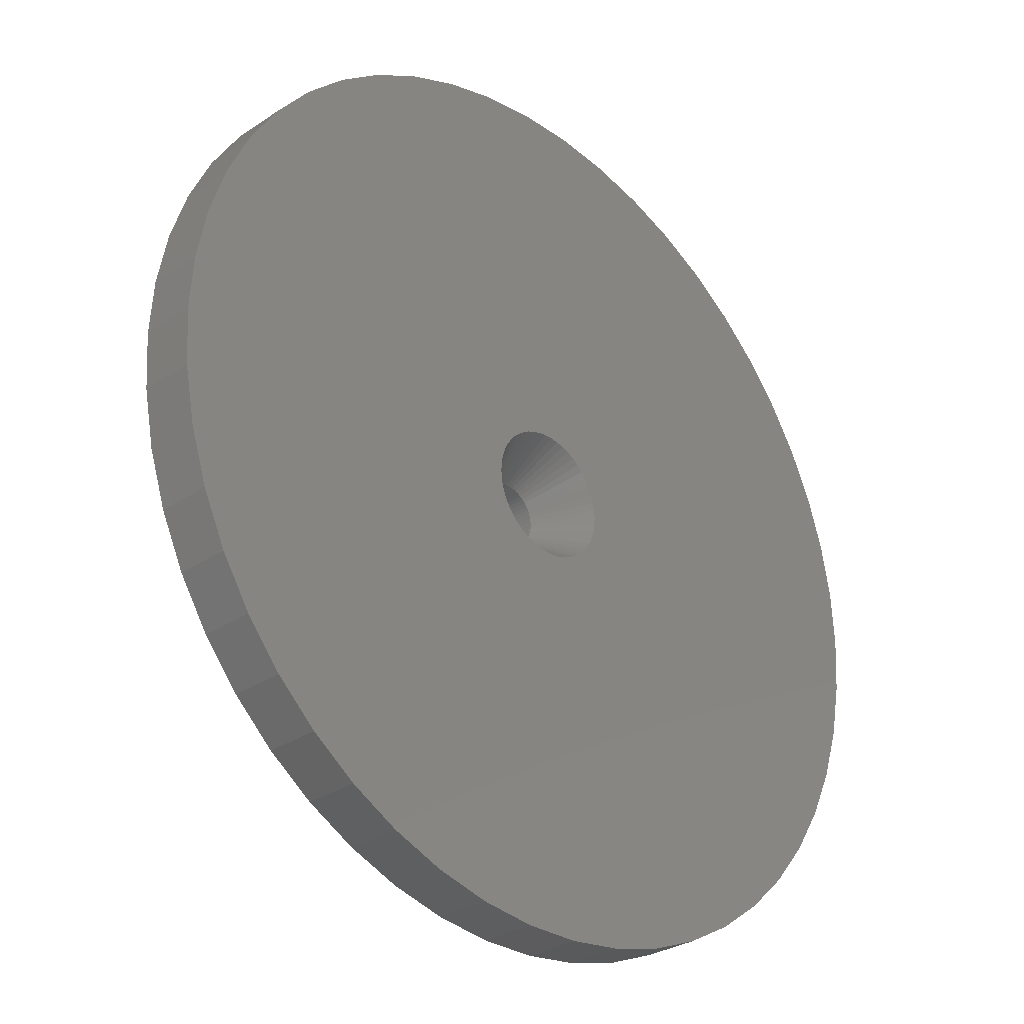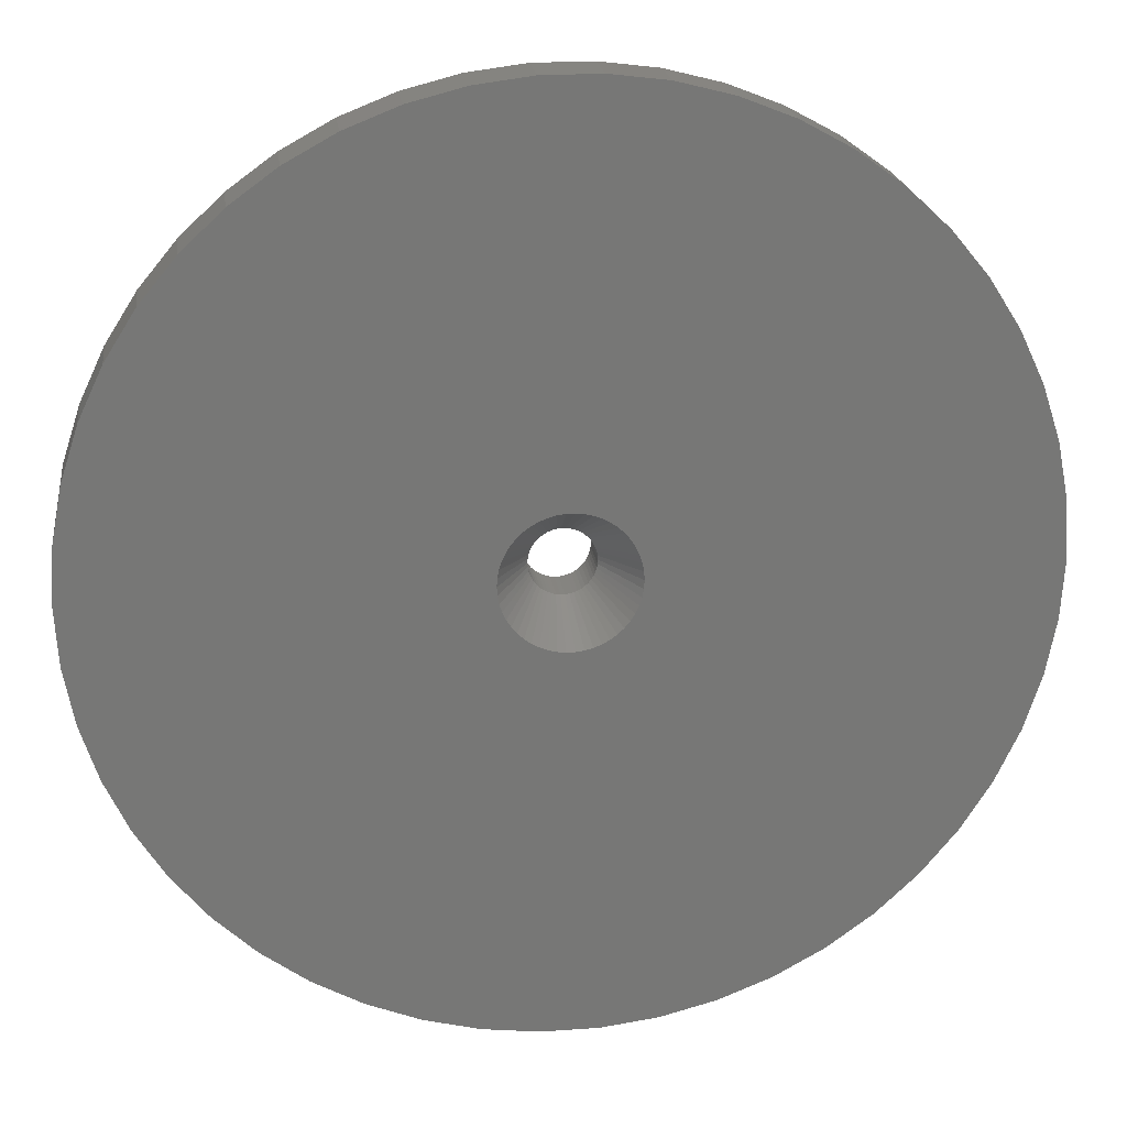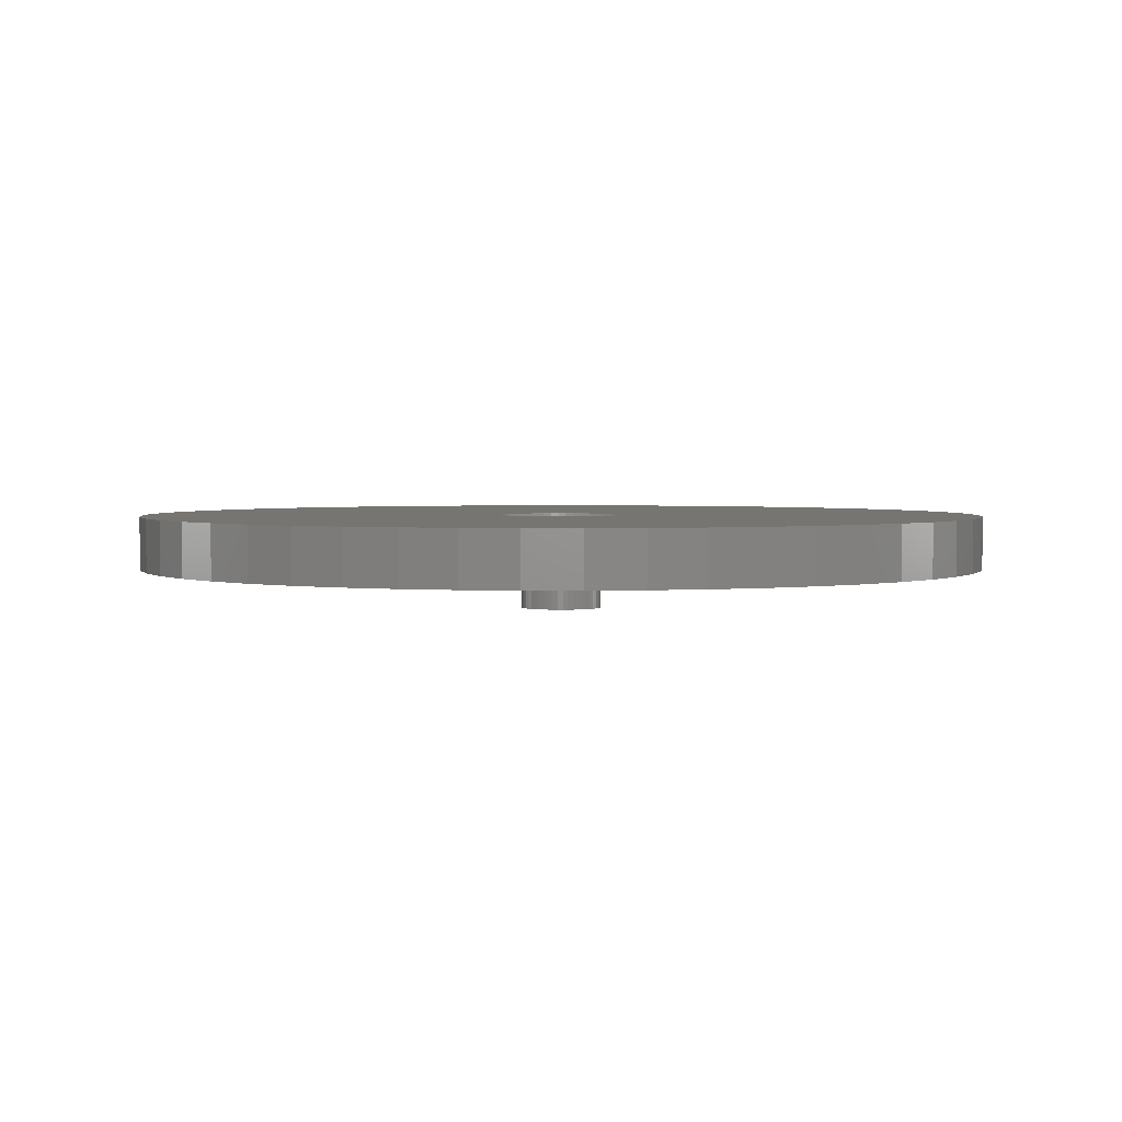
<metadata>
{"format":"stl","ext":"stl","renderer":"f3d","projection":"perspective","resolution":1024,"background":"white","views":[{"elev":-29.6,"azim":-45.5,"up":"+Y"},{"elev":20.9,"azim":-7.5,"up":"+Y"},{"elev":2.7,"azim":80.2,"up":"+Z"}]}
</metadata>
<code>
# stl→obj: 350 verts, 700 faces
v 30 0 0
v 29.76 3.76 -3.7
v 29.76 3.76 0
v 30 0 -3.7
v -30 0 -3.7
v -29.76 3.76 0
v -29.76 3.76 -3.7
v -30 0 0
v 1.884 29.94 -3.7
v -1.884 29.94 0
v 1.884 29.94 0
v -1.884 29.94 -3.7
v -1.884 -29.94 -3.7
v 1.884 -29.94 0
v -1.884 -29.94 0
v 1.884 -29.94 -3.7
v 21.87 20.54 -3.7
v 19.12 23.12 0
v 21.87 20.54 0
v 19.12 23.12 -3.7
v -19.12 23.12 -3.7
v -21.87 20.54 0
v -19.12 23.12 0
v -21.87 20.54 -3.7
v -9.271 28.53 -3.7
v -12.77 27.14 0
v -9.271 28.53 0
v -12.77 27.14 -3.7
v 27.89 11.04 0
v 26.29 14.45 -3.7
v 26.29 14.45 0
v 27.89 11.04 -3.7
v 24.27 17.63 -3.7
v 24.27 17.63 0
v 12.77 27.14 -3.7
v 9.271 28.53 0
v 12.77 27.14 0
v 9.271 28.53 -3.7
v 5.621 29.47 0
v 5.621 29.47 -3.7
v 16.07 25.33 0
v 16.07 25.33 -3.7
v -27.89 11.04 -3.7
v -26.29 14.45 0
v -26.29 14.45 -3.7
v -27.89 11.04 0
v -24.27 17.63 -3.7
v -24.27 17.63 0
v -29.06 7.461 -3.7
v -29.06 7.461 0
v -16.07 25.33 0
v -16.07 25.33 -3.7
v -5.621 29.47 -3.7
v -5.621 29.47 0
v 5.621 -29.47 0
v 5.621 -29.47 -3.7
v 9.271 -28.53 -3.7
v 12.77 -27.14 0
v 9.271 -28.53 0
v 12.77 -27.14 -3.7
v 29.06 7.461 0
v 29.06 7.461 -3.7
v 4.375 0 0
v 4.34 0.5483 0
v 29.76 -3.76 0
v 4.238 1.088 0
v 4.34 -0.5483 0
v 4.068 1.611 0
v 29.06 -7.461 0
v 3.834 2.108 0
v 4.238 -1.088 0
v 3.539 2.572 0
v 27.89 -11.04 0
v 3.189 2.995 0
v 4.068 -1.611 0
v 2.789 3.371 0
v 26.29 -14.45 0
v 2.344 3.694 0
v 3.834 -2.108 0
v 1.863 3.959 0
v 24.27 -17.63 0
v 1.352 4.161 0
v 3.539 -2.572 0
v 21.87 -20.54 0
v 0.8198 4.298 0
v 0.2747 4.366 0
v -0.2747 4.366 0
v -0.8198 4.298 0
v -1.352 4.161 0
v -1.863 3.959 0
v -2.344 3.694 0
v -2.789 3.371 0
v -3.189 2.995 0
v -3.539 2.572 0
v 3.189 -2.995 0
v 19.12 -23.12 0
v 2.789 -3.371 0
v 16.07 -25.33 0
v 2.344 -3.694 0
v 1.863 -3.959 0
v 1.352 -4.161 0
v 0.8198 -4.298 0
v 0.2747 -4.366 0
v -0.2747 -4.366 0
v -0.8198 -4.298 0
v -5.621 -29.47 0
v -1.352 -4.161 0
v -9.271 -28.53 0
v -1.863 -3.959 0
v -12.77 -27.14 0
v -2.344 -3.694 0
v -16.07 -25.33 0
v -2.789 -3.371 0
v -19.12 -23.12 0
v -3.189 -2.995 0
v -21.87 -20.54 0
v -3.539 -2.572 0
v -24.27 -17.63 0
v -3.834 -2.108 0
v -26.29 -14.45 0
v -4.068 -1.611 0
v -27.89 -11.04 0
v -4.238 -1.088 0
v -29.06 -7.461 0
v -4.34 -0.5483 0
v -29.76 -3.76 0
v -4.375 0 0
v -3.834 2.108 0
v -4.068 1.611 0
v -4.238 1.088 0
v -4.34 0.5483 0
v 29.76 -3.76 -3.7
v 24.27 -17.63 -3.7
v 21.87 -20.54 -3.7
v 29.06 -7.461 -3.7
v 27.89 -11.04 -3.7
v -26.29 -14.45 -3.7
v -27.89 -11.04 -3.7
v -21.87 -20.54 -3.7
v -24.27 -17.63 -3.7
v 2.875 0 -3.7
v 2.852 -0.3603 -3.7
v 2.785 -0.715 -3.7
v 2.852 0.3603 -3.7
v 2.673 -1.058 -3.7
v 26.29 -14.45 -3.7
v 2.519 -1.385 -3.7
v 2.785 0.715 -3.7
v 2.326 -1.69 -3.7
v 2.096 -1.968 -3.7
v 19.12 -23.12 -3.7
v 2.673 1.058 -3.7
v 1.833 -2.215 -3.7
v 16.07 -25.33 -3.7
v 1.54 -2.427 -3.7
v 2.519 1.385 -3.7
v 1.224 -2.601 -3.7
v 0.8884 -2.734 -3.7
v 2.326 1.69 -3.7
v 0.5387 -2.824 -3.7
v 0.1805 -2.869 -3.7
v -0.1805 -2.869 -3.7
v -0.5387 -2.824 -3.7
v -5.621 -29.47 -3.7
v -0.8884 -2.734 -3.7
v -9.271 -28.53 -3.7
v -1.224 -2.601 -3.7
v -12.77 -27.14 -3.7
v -1.54 -2.427 -3.7
v -16.07 -25.33 -3.7
v -1.833 -2.215 -3.7
v -19.12 -23.12 -3.7
v -2.096 -1.968 -3.7
v -2.326 -1.69 -3.7
v 2.096 1.968 -3.7
v 1.833 2.215 -3.7
v 1.54 2.427 -3.7
v 1.224 2.601 -3.7
v 0.8884 2.734 -3.7
v 0.5387 2.824 -3.7
v 0.1805 2.869 -3.7
v -0.1805 2.869 -3.7
v -0.5387 2.824 -3.7
v -0.8884 2.734 -3.7
v -1.224 2.601 -3.7
v -1.54 2.427 -3.7
v -1.833 2.215 -3.7
v -2.096 1.968 -3.7
v -2.326 1.69 -3.7
v -2.519 1.385 -3.7
v -2.673 1.058 -3.7
v -2.785 0.715 -3.7
v -2.852 0.3603 -3.7
v -2.875 0 -3.7
v -2.519 -1.385 -3.7
v -2.673 -1.058 -3.7
v -2.785 -0.715 -3.7
v -29.06 -7.461 -3.7
v -2.852 -0.3603 -3.7
v -29.76 -3.76 -3.7
v 2.852 0.3603 -6.7
v 2.875 0 -6.7
v -2.875 0 -6.7
v -2.852 0.3603 -6.7
v 0.1805 2.869 -6.7
v -0.1805 2.869 -6.7
v -0.1805 -2.869 -6.7
v 0.1805 -2.869 -6.7
v 2.096 1.968 -6.7
v 1.833 2.215 -6.7
v -1.833 2.215 -6.7
v -2.096 1.968 -6.7
v -0.8884 2.734 -6.7
v -1.224 2.601 -6.7
v 2.519 -1.385 -6.7
v 2.326 -1.69 -6.7
v 2.519 1.385 -6.7
v 2.673 1.058 -6.7
v 2.785 0.715 -6.7
v 1.224 2.601 -6.7
v 0.8884 2.734 -6.7
v 0.5387 2.824 -6.7
v 1.54 2.427 -6.7
v -2.673 1.058 -6.7
v -2.519 1.385 -6.7
v -2.785 0.715 -6.7
v -0.5387 2.824 -6.7
v 0.5387 -2.824 -6.7
v 0.8884 -2.734 -6.7
v 1.224 -2.601 -6.7
v 2.326 1.69 -6.7
v -2.326 1.69 -6.7
v -1.54 2.427 -6.7
v 1.54 -2.427 -6.7
v 1.833 -2.215 -6.7
v 2.096 -1.968 -6.7
v 2.852 -0.3603 -6.7
v 2.785 -0.715 -6.7
v 2.125 0 -6.7
v 2.108 -0.2663 -6.7
v 2.058 -0.5285 -6.7
v 2.673 -1.058 -6.7
v 2.108 0.2663 -6.7
v 1.976 -0.7823 -6.7
v 1.862 -1.024 -6.7
v 2.058 0.5285 -6.7
v 1.719 -1.249 -6.7
v 1.549 -1.455 -6.7
v 1.355 -1.637 -6.7
v 1.139 -1.794 -6.7
v 0.9048 -1.923 -6.7
v 0.6567 -2.021 -6.7
v 0.3982 -2.087 -6.7
v 0.1334 -2.121 -6.7
v -0.1334 -2.121 -6.7
v -0.3982 -2.087 -6.7
v -0.5387 -2.824 -6.7
v -0.6567 -2.021 -6.7
v -0.8884 -2.734 -6.7
v -0.9048 -1.923 -6.7
v -1.224 -2.601 -6.7
v -1.139 -1.794 -6.7
v -1.54 -2.427 -6.7
v -1.355 -1.637 -6.7
v -1.833 -2.215 -6.7
v -1.549 -1.455 -6.7
v -2.096 -1.968 -6.7
v -1.719 -1.249 -6.7
v -2.326 -1.69 -6.7
v -1.862 -1.024 -6.7
v -2.519 -1.385 -6.7
v -1.976 -0.7823 -6.7
v -2.673 -1.058 -6.7
v -2.058 -0.5285 -6.7
v 1.976 0.7823 -6.7
v 1.862 1.024 -6.7
v 1.719 1.249 -6.7
v 1.549 1.455 -6.7
v 1.355 1.637 -6.7
v 1.139 1.794 -6.7
v 0.9048 1.923 -6.7
v 0.6567 2.021 -6.7
v 0.3982 2.087 -6.7
v 0.1334 2.121 -6.7
v -0.1334 2.121 -6.7
v -0.3982 2.087 -6.7
v -0.6567 2.021 -6.7
v -0.9048 1.923 -6.7
v -1.139 1.794 -6.7
v -1.355 1.637 -6.7
v -1.549 1.455 -6.7
v -1.719 1.249 -6.7
v -1.862 1.024 -6.7
v -1.976 0.7823 -6.7
v -2.058 0.5285 -6.7
v -2.108 0.2663 -6.7
v -2.125 0 -6.7
v -2.785 -0.715 -6.7
v -2.108 -0.2663 -6.7
v -2.852 -0.3603 -6.7
v 0.1334 -2.121 -3.7
v 2.125 0 -3.7
v 2.108 0.2663 -3.7
v 2.108 -0.2663 -3.7
v -2.058 -0.5285 -3.7
v -2.108 -0.2663 -3.7
v -0.3982 2.087 -3.7
v 1.719 -1.249 -3.7
v 1.549 -1.455 -3.7
v 2.058 -0.5285 -3.7
v 1.862 -1.024 -3.7
v 0.9048 -1.923 -3.7
v 0.6567 -2.021 -3.7
v -1.355 -1.637 -3.7
v -0.1334 2.121 -3.7
v 1.976 -0.7823 -3.7
v 0.3982 -2.087 -3.7
v 1.355 -1.637 -3.7
v -1.719 -1.249 -3.7
v -1.862 -1.024 -3.7
v -1.355 1.637 -3.7
v -1.719 1.249 -3.7
v 0.9048 1.923 -3.7
v 1.139 -1.794 -3.7
v -0.3982 -2.087 -3.7
v -0.6567 -2.021 -3.7
v -1.139 -1.794 -3.7
v -1.976 -0.7823 -3.7
v -2.058 0.5285 -3.7
v -1.139 1.794 -3.7
v -0.9048 1.923 -3.7
v 1.862 1.024 -3.7
v 1.719 1.249 -3.7
v 1.355 1.637 -3.7
v 1.139 1.794 -3.7
v -0.9048 -1.923 -3.7
v -1.862 1.024 -3.7
v -0.6567 2.021 -3.7
v 1.549 1.455 -3.7
v 0.1334 2.121 -3.7
v -0.1334 -2.121 -3.7
v -1.549 -1.455 -3.7
v -2.125 0 -3.7
v -2.108 0.2663 -3.7
v -1.976 0.7823 -3.7
v 0.3982 2.087 -3.7
v 0.6567 2.021 -3.7
v -1.549 1.455 -3.7
v 2.058 0.5285 -3.7
v 1.976 0.7823 -3.7
f 1 2 3
f 2 1 4
f 5 6 7
f 6 5 8
f 9 10 11
f 10 9 12
f 13 14 15
f 14 13 16
f 17 18 19
f 18 17 20
f 21 22 23
f 22 21 24
f 25 26 27
f 26 25 28
f 29 30 31
f 30 29 32
f 31 33 34
f 33 31 30
f 35 36 37
f 36 35 38
f 38 39 36
f 39 38 40
f 20 41 18
f 41 20 42
f 43 44 45
f 44 43 46
f 47 22 24
f 22 47 48
f 49 46 43
f 46 49 50
f 28 51 26
f 51 28 52
f 53 27 54
f 27 53 25
f 16 55 14
f 55 16 56
f 57 58 59
f 58 57 60
f 61 32 29
f 32 61 62
f 3 62 61
f 62 3 2
f 34 17 19
f 17 34 33
f 40 11 39
f 11 40 9
f 42 37 41
f 37 42 35
f 45 48 47
f 48 45 44
f 7 50 49
f 50 7 6
f 63 1 3
f 64 3 61
f 1 63 65
f 66 61 29
f 67 65 63
f 68 29 31
f 65 67 69
f 70 31 34
f 71 69 67
f 72 34 19
f 69 71 73
f 74 19 18
f 75 73 71
f 76 18 41
f 73 75 77
f 78 41 37
f 79 77 75
f 80 37 36
f 77 79 81
f 82 36 39
f 83 81 79
f 81 83 84
f 3 64 63
f 61 66 64
f 29 68 66
f 31 70 68
f 34 72 70
f 19 74 72
f 18 76 74
f 41 78 76
f 85 39 11
f 37 80 78
f 36 82 80
f 39 85 82
f 11 86 85
f 11 87 86
f 10 87 11
f 87 10 88
f 54 88 10
f 88 54 89
f 27 89 54
f 89 27 90
f 26 90 27
f 90 26 91
f 51 91 26
f 91 51 92
f 23 92 51
f 92 23 93
f 93 22 94
f 22 93 23
f 95 84 83
f 84 95 96
f 97 96 95
f 96 97 98
f 99 98 97
f 98 99 58
f 100 58 99
f 58 100 59
f 101 59 100
f 59 101 55
f 102 55 101
f 55 102 14
f 103 14 102
f 104 14 103
f 15 104 105
f 106 105 107
f 108 107 109
f 104 15 14
f 110 109 111
f 112 111 113
f 114 113 115
f 116 115 117
f 118 117 119
f 120 119 121
f 122 121 123
f 124 123 125
f 105 106 15
f 126 125 127
f 48 94 22
f 94 48 128
f 107 108 106
f 44 128 48
f 109 110 108
f 128 44 129
f 111 112 110
f 46 129 44
f 113 114 112
f 129 46 130
f 115 116 114
f 50 130 46
f 117 118 116
f 130 50 131
f 119 120 118
f 6 131 50
f 121 122 120
f 131 6 127
f 123 124 122
f 8 127 6
f 125 126 124
f 127 8 126
f 52 23 51
f 23 52 21
f 12 54 10
f 54 12 53
f 65 4 1
f 4 65 132
f 84 133 81
f 133 84 134
f 73 135 69
f 135 73 136
f 69 132 65
f 132 69 135
f 137 122 138
f 122 137 120
f 139 118 140
f 118 139 116
f 141 4 132
f 142 132 135
f 4 141 2
f 143 135 136
f 144 2 141
f 145 136 146
f 2 144 62
f 147 146 133
f 148 62 144
f 149 133 134
f 62 148 32
f 150 134 151
f 152 32 148
f 153 151 154
f 32 152 30
f 155 154 60
f 156 30 152
f 157 60 57
f 30 156 33
f 158 57 56
f 159 33 156
f 33 159 17
f 132 142 141
f 135 143 142
f 136 145 143
f 146 147 145
f 133 149 147
f 134 150 149
f 160 56 16
f 151 153 150
f 154 155 153
f 60 157 155
f 57 158 157
f 56 160 158
f 16 161 160
f 16 162 161
f 13 162 16
f 162 13 163
f 164 163 13
f 163 164 165
f 166 165 164
f 165 166 167
f 168 167 166
f 167 168 169
f 170 169 168
f 169 170 171
f 172 171 170
f 171 172 173
f 139 173 172
f 173 139 174
f 175 17 159
f 17 175 20
f 176 20 175
f 20 176 42
f 177 42 176
f 42 177 35
f 178 35 177
f 35 178 38
f 179 38 178
f 38 179 40
f 180 40 179
f 40 180 9
f 181 9 180
f 182 9 181
f 12 182 183
f 53 183 184
f 25 184 185
f 28 185 186
f 52 186 187
f 182 12 9
f 21 187 188
f 24 188 189
f 47 189 190
f 45 190 191
f 43 191 192
f 49 192 193
f 7 193 194
f 140 174 139
f 183 53 12
f 174 140 195
f 184 25 53
f 137 195 140
f 185 28 25
f 195 137 196
f 186 52 28
f 138 196 137
f 187 21 52
f 196 138 197
f 188 24 21
f 198 197 138
f 189 47 24
f 197 198 199
f 190 45 47
f 200 199 198
f 191 43 45
f 199 200 194
f 192 49 43
f 5 194 200
f 193 7 49
f 194 5 7
f 60 98 58
f 98 60 154
f 81 146 77
f 146 81 133
f 166 106 108
f 106 166 164
f 138 124 198
f 124 138 122
f 56 59 55
f 59 56 57
f 77 136 73
f 136 77 146
f 164 15 106
f 15 164 13
f 168 108 110
f 108 168 166
f 140 120 137
f 120 140 118
f 198 126 200
f 126 198 124
f 200 8 5
f 8 200 126
f 151 84 96
f 84 151 134
f 154 96 98
f 96 154 151
f 170 110 112
f 110 170 168
f 172 112 114
f 112 172 170
f 139 114 116
f 114 139 172
f 141 201 144
f 201 141 202
f 203 193 204
f 193 203 194
f 205 182 181
f 182 205 206
f 207 161 162
f 161 207 208
f 209 176 175
f 176 209 210
f 211 188 187
f 188 211 212
f 213 185 184
f 185 213 214
f 149 215 147
f 215 149 216
f 152 217 156
f 217 152 218
f 144 219 148
f 219 144 201
f 220 179 178
f 179 220 221
f 221 180 179
f 180 221 222
f 223 178 177
f 178 223 220
f 224 190 225
f 190 224 191
f 226 191 224
f 191 226 192
f 206 183 182
f 183 206 227
f 208 160 161
f 160 208 228
f 229 157 158
f 157 229 230
f 148 218 152
f 218 148 219
f 159 209 175
f 209 159 231
f 156 231 159
f 231 156 217
f 222 181 180
f 181 222 205
f 210 177 176
f 177 210 223
f 225 189 232
f 189 225 190
f 232 188 212
f 188 232 189
f 204 192 226
f 192 204 193
f 214 186 185
f 186 214 233
f 233 187 186
f 187 233 211
f 227 184 183
f 184 227 213
f 230 155 157
f 155 230 234
f 235 150 153
f 150 235 236
f 143 237 142
f 237 143 238
f 239 202 237
f 240 237 238
f 202 239 201
f 241 238 242
f 243 201 239
f 244 242 215
f 201 243 219
f 245 215 216
f 246 219 243
f 219 246 218
f 237 240 239
f 247 216 236
f 238 241 240
f 242 244 241
f 215 245 244
f 248 236 235
f 216 247 245
f 236 248 247
f 249 235 234
f 235 249 248
f 250 234 230
f 234 250 249
f 230 251 250
f 229 251 230
f 229 252 251
f 228 252 229
f 228 253 252
f 208 253 228
f 208 254 253
f 208 255 254
f 207 255 208
f 207 256 255
f 257 256 207
f 257 258 256
f 259 258 257
f 259 260 258
f 261 260 259
f 260 261 262
f 263 262 261
f 262 263 264
f 265 264 263
f 264 265 266
f 267 266 265
f 266 267 268
f 269 268 267
f 268 269 270
f 271 270 269
f 270 271 272
f 273 272 271
f 272 273 274
f 275 218 246
f 218 275 217
f 276 217 275
f 217 276 231
f 277 231 276
f 231 277 209
f 278 209 277
f 209 278 210
f 279 210 278
f 210 279 223
f 280 223 279
f 223 280 220
f 281 220 280
f 281 221 220
f 282 221 281
f 282 222 221
f 283 222 282
f 283 205 222
f 284 205 283
f 285 205 284
f 285 206 205
f 286 206 285
f 286 227 206
f 287 227 286
f 287 213 227
f 288 213 287
f 214 288 289
f 288 214 213
f 233 289 290
f 289 233 214
f 211 290 291
f 212 291 292
f 290 211 233
f 232 292 293
f 225 293 294
f 224 294 295
f 291 212 211
f 226 295 296
f 204 296 297
f 298 274 273
f 292 232 212
f 274 298 299
f 293 225 232
f 300 299 298
f 294 224 225
f 299 300 297
f 295 226 224
f 203 297 300
f 296 204 226
f 297 203 204
f 147 242 145
f 242 147 215
f 150 216 149
f 216 150 236
f 142 202 141
f 202 142 237
f 267 171 173
f 171 267 265
f 269 195 271
f 195 269 174
f 273 197 298
f 197 273 196
f 228 158 160
f 158 228 229
f 234 153 155
f 153 234 235
f 145 238 143
f 238 145 242
f 257 162 163
f 162 257 207
f 261 165 167
f 165 261 259
f 259 163 165
f 163 259 257
f 267 174 269
f 174 267 173
f 271 196 273
f 196 271 195
f 298 199 300
f 199 298 197
f 300 194 203
f 194 300 199
f 263 167 169
f 167 263 261
f 265 169 171
f 169 265 263
f 103 102 301
f 63 64 302
f 302 64 303
f 67 302 304
f 305 306 125
f 307 88 89
f 95 308 309
f 75 71 310
f 67 63 302
f 79 75 311
f 79 311 308
f 100 99 312
f 101 100 313
f 111 314 113
f 315 87 88
f 75 310 316
f 101 313 317
f 95 309 318
f 319 320 119
f 321 91 92
f 322 94 128
f 78 80 323
f 67 304 310
f 71 67 310
f 83 79 308
f 95 83 308
f 102 101 317
f 102 317 301
f 99 97 318
f 97 95 318
f 99 318 324
f 99 324 312
f 325 326 107
f 105 325 107
f 327 314 111
f 117 319 119
f 115 319 117
f 119 320 121
f 328 305 121
f 329 129 130
f 330 331 91
f 332 70 333
f 334 78 335
f 75 316 311
f 100 312 313
f 121 305 123
f 123 305 125
f 326 336 109
f 107 326 109
f 113 314 115
f 331 90 91
f 329 130 131
f 337 322 128
f 321 92 93
f 331 338 90
f 68 70 332
f 339 74 334
f 335 78 323
f 85 86 340
f 315 86 87
f 86 315 340
f 320 328 121
f 104 341 105
f 301 104 103
f 104 301 341
f 109 336 111
f 336 327 111
f 314 342 115
f 342 319 115
f 337 128 129
f 343 344 131
f 329 345 129
f 345 337 129
f 322 93 94
f 321 330 91
f 338 89 90
f 338 307 89
f 333 74 339
f 74 76 334
f 76 78 334
f 346 85 340
f 347 82 346
f 82 85 346
f 341 325 105
f 306 343 125
f 322 348 93
f 348 321 93
f 64 66 349
f 303 64 349
f 72 74 333
f 70 72 333
f 307 315 88
f 80 82 347
f 323 80 347
f 343 131 127
f 125 343 127
f 344 329 131
f 350 68 332
f 349 68 350
f 66 68 349
f 239 303 243
f 303 239 302
f 343 296 344
f 296 343 297
f 285 340 315
f 340 285 284
f 254 341 301
f 341 254 255
f 279 339 334
f 339 279 278
f 291 321 348
f 321 291 290
f 288 338 331
f 338 288 287
f 275 332 276
f 332 275 350
f 243 349 246
f 349 243 303
f 276 333 277
f 333 276 332
f 282 323 347
f 323 282 281
f 283 347 346
f 347 283 282
f 281 335 323
f 335 281 280
f 345 293 337
f 293 345 294
f 322 291 348
f 291 322 292
f 329 294 345
f 294 329 295
f 286 315 307
f 315 286 285
f 253 301 317
f 301 253 254
f 246 350 275
f 350 246 349
f 277 339 278
f 339 277 333
f 284 346 340
f 346 284 283
f 280 334 335
f 334 280 279
f 337 292 322
f 292 337 293
f 344 295 329
f 295 344 296
f 289 331 330
f 331 289 288
f 290 330 321
f 330 290 289
f 287 307 338
f 307 287 286
f 240 302 239
f 302 240 304
f 248 308 247
f 308 248 309
f 244 310 241
f 310 244 316
f 241 304 240
f 304 241 310
f 250 312 324
f 312 250 251
f 248 318 309
f 318 248 249
f 247 311 245
f 311 247 308
f 328 274 305
f 274 328 272
f 251 313 312
f 313 251 252
f 252 317 313
f 317 252 253
f 245 316 244
f 316 245 311
f 255 325 341
f 325 255 256
f 258 336 326
f 336 258 260
f 256 326 325
f 326 256 258
f 319 270 320
f 270 319 268
f 342 268 319
f 268 342 266
f 264 342 314
f 342 264 266
f 320 272 328
f 272 320 270
f 305 299 306
f 299 305 274
f 306 297 343
f 297 306 299
f 249 324 318
f 324 249 250
f 262 314 327
f 314 262 264
f 260 327 336
f 327 260 262

</code>
